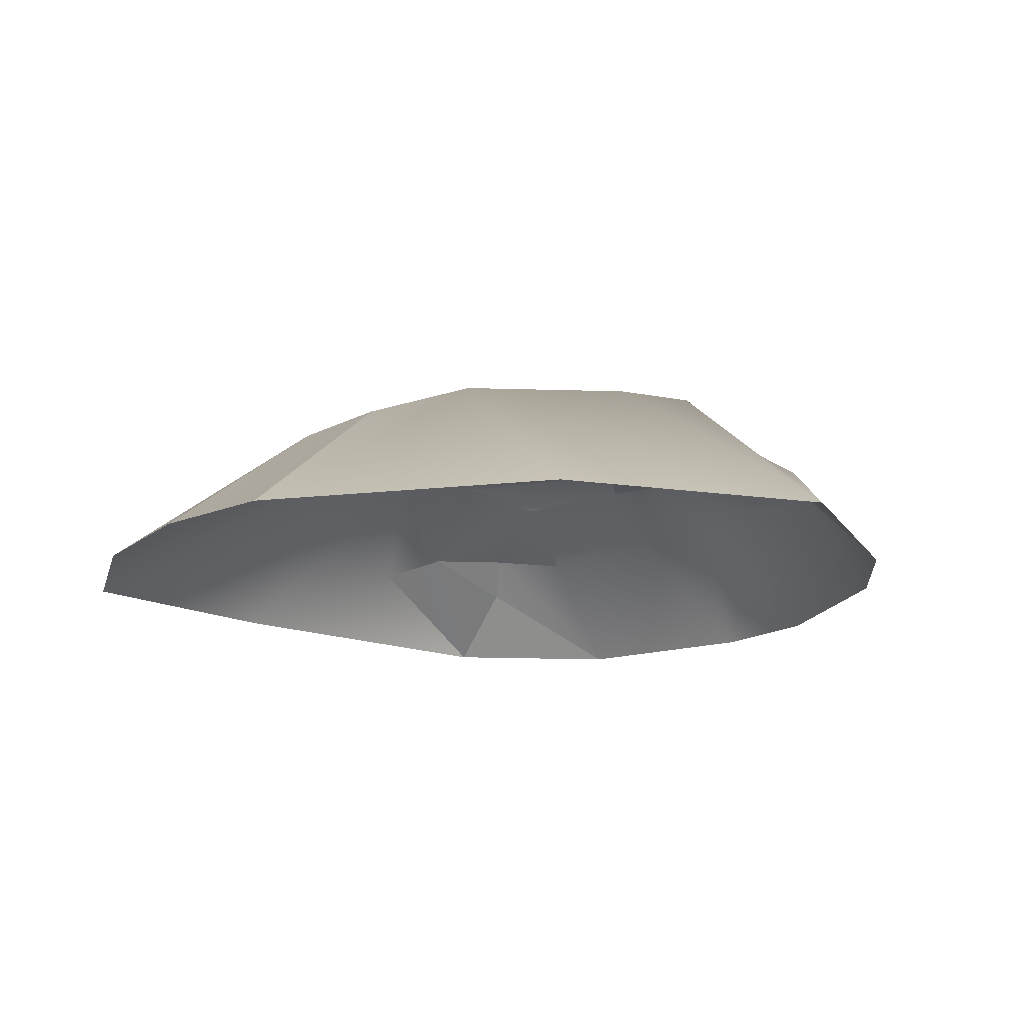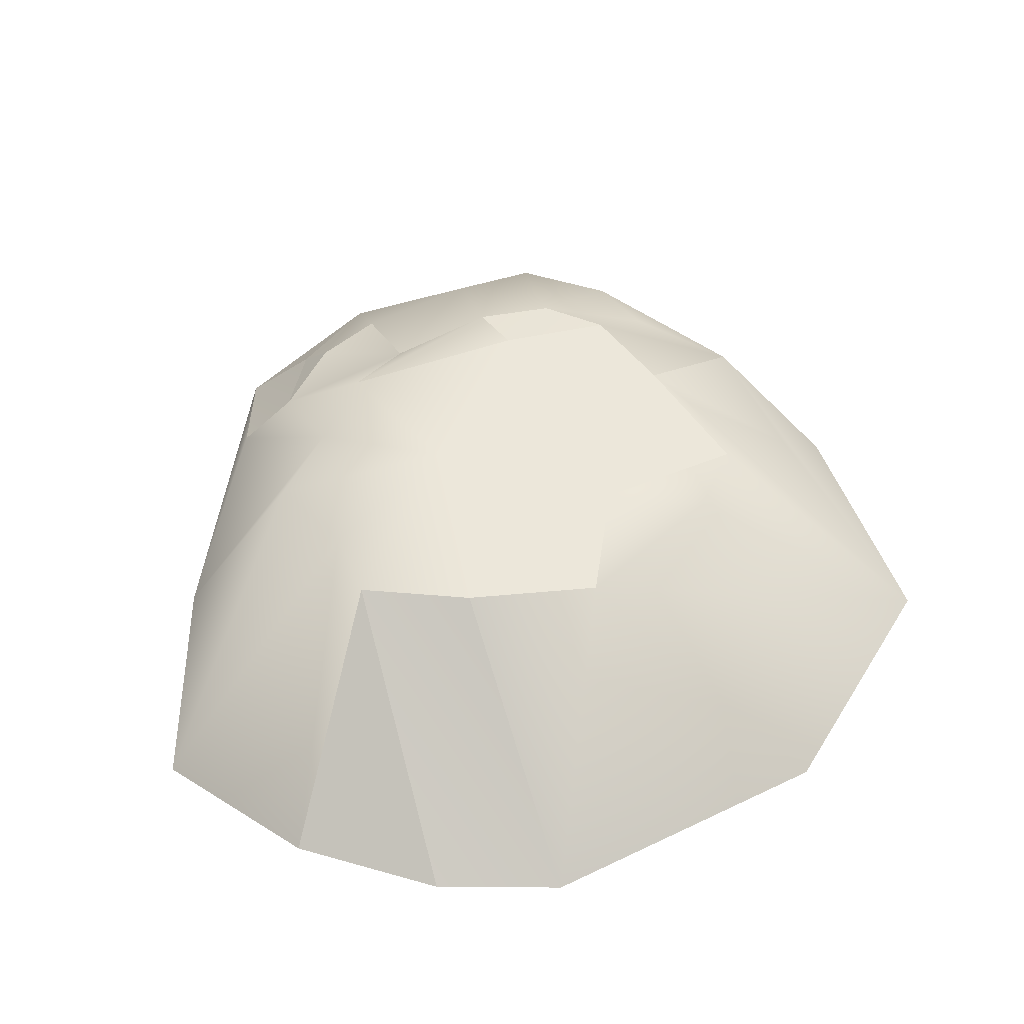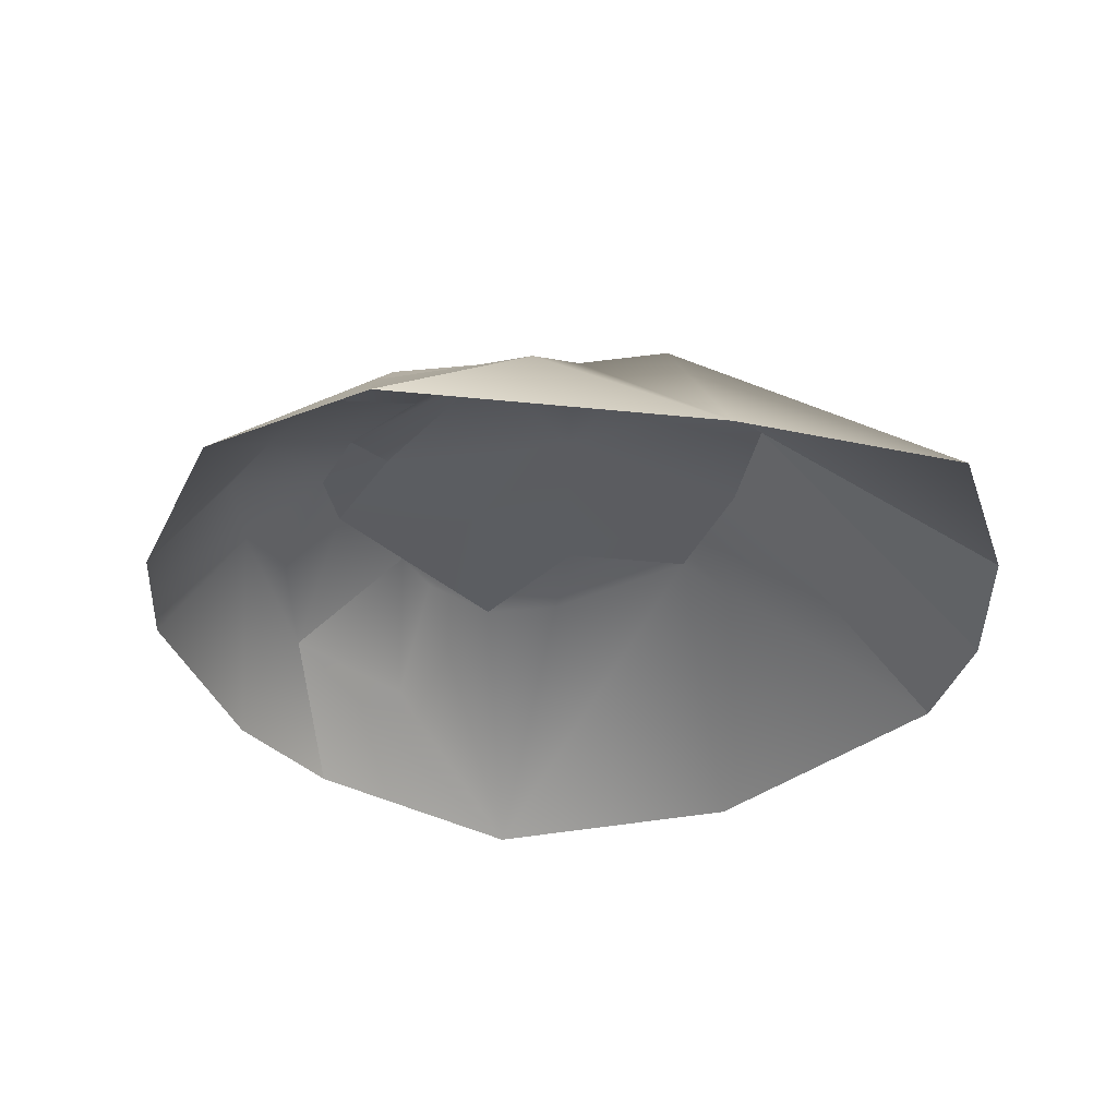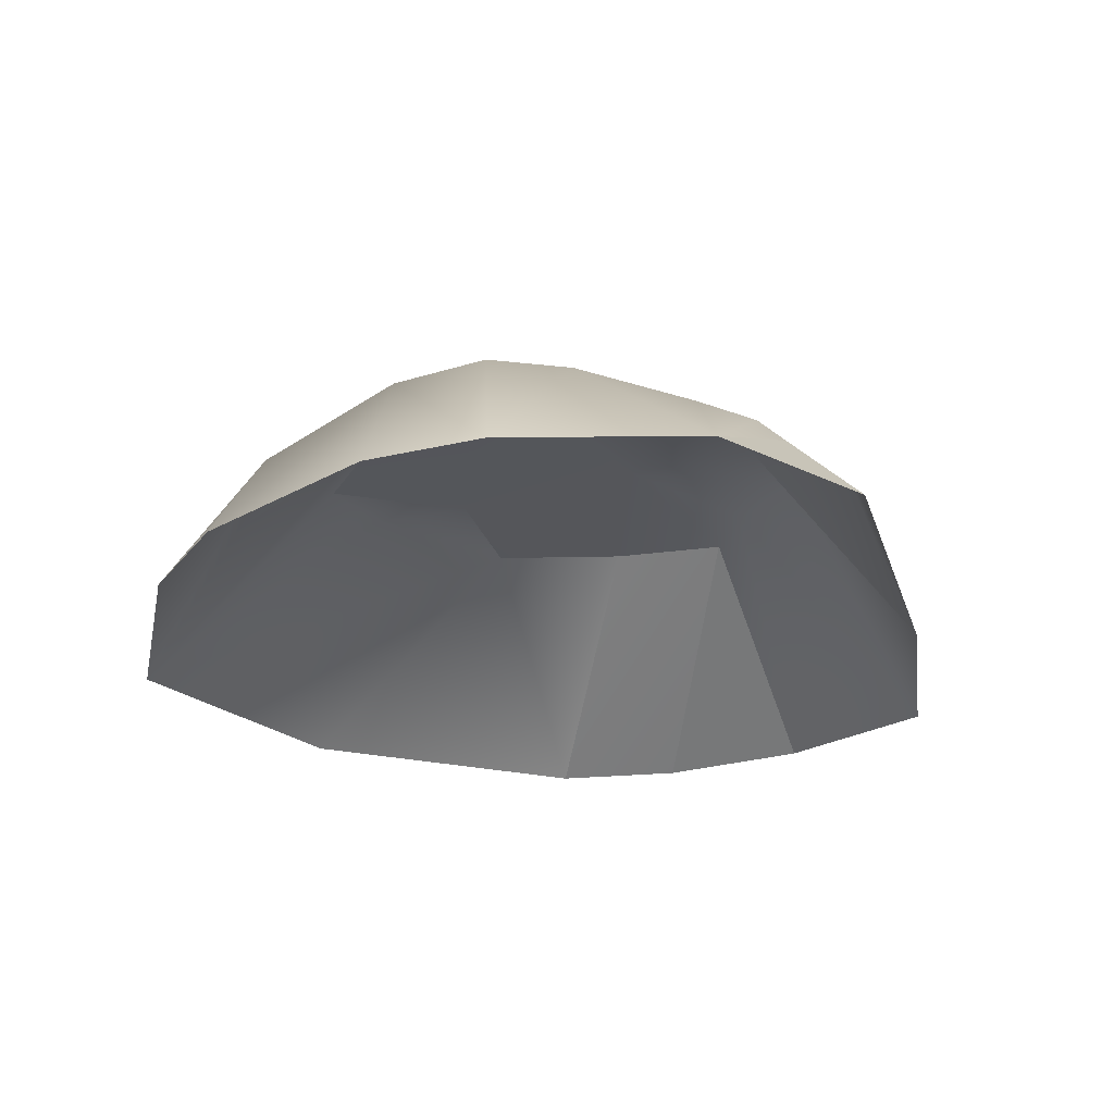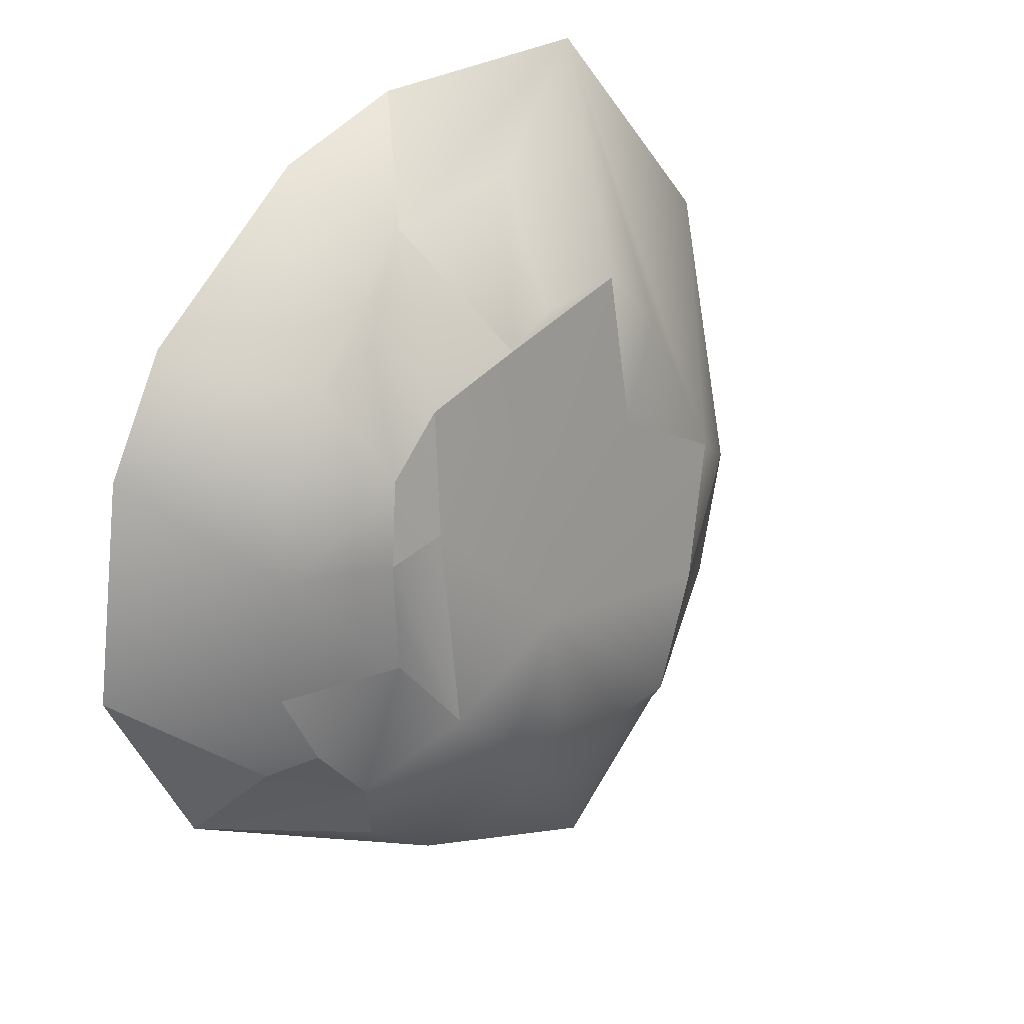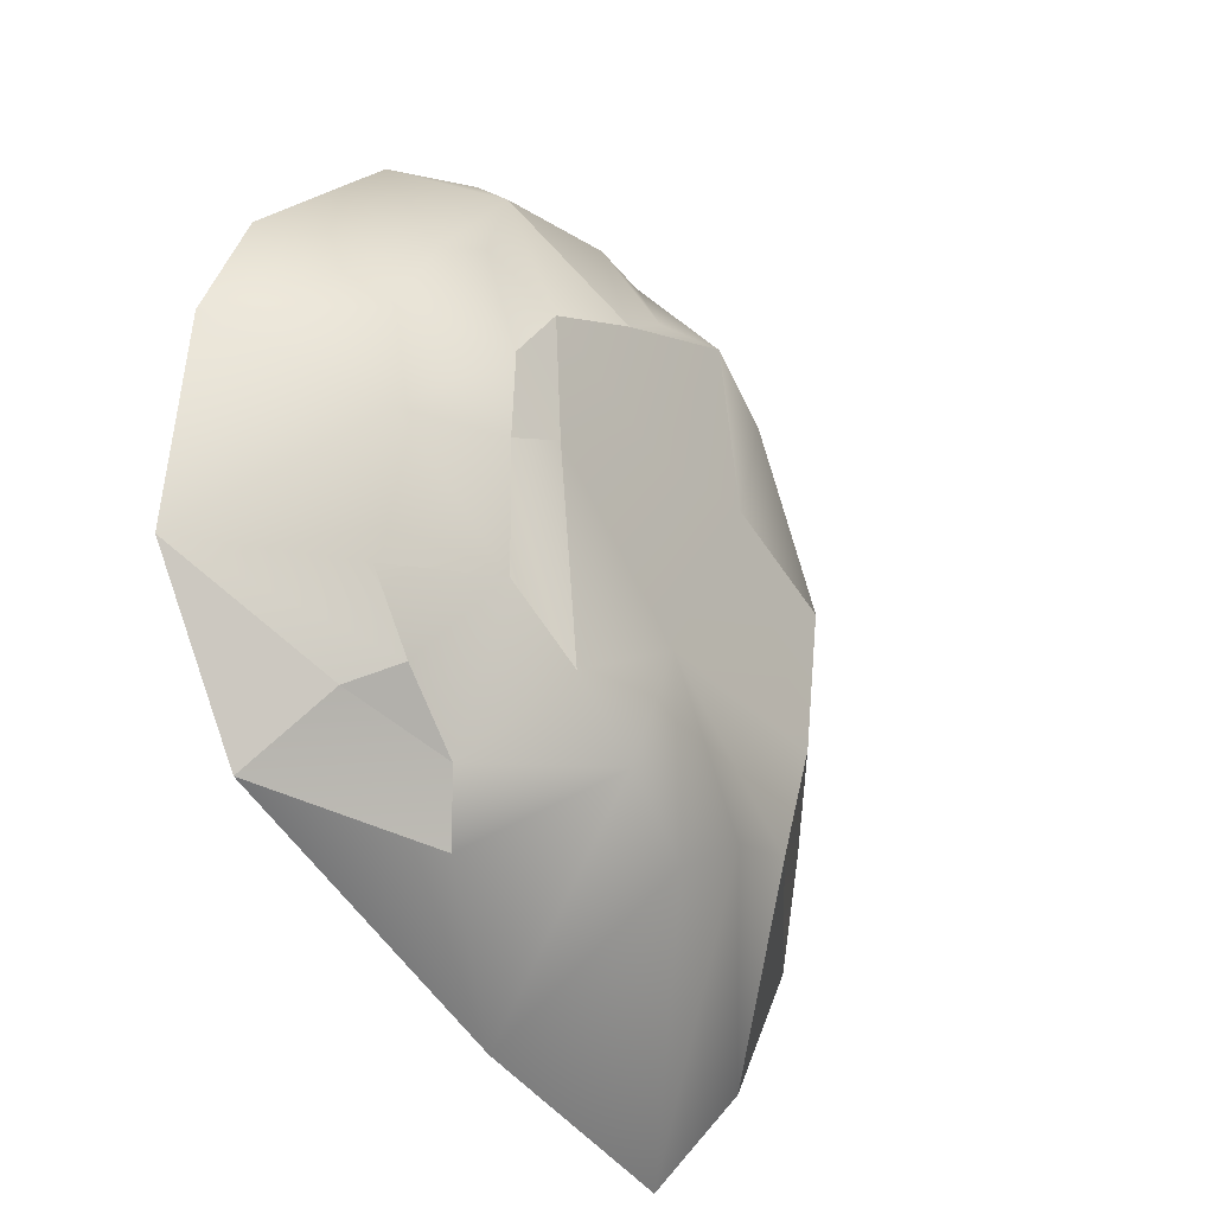
<metadata>
{"format":"obj","ext":"obj","renderer":"f3d","projection":"perspective","resolution":1024,"background":"white","views":[{"elev":-15.3,"azim":-62.5,"up":"+Y"},{"elev":51.6,"azim":-104.1,"up":"+Y"},{"elev":-35.3,"azim":149.8,"up":"+Y"},{"elev":-25.8,"azim":84.0,"up":"+Y"},{"elev":18.2,"azim":133.2,"up":"+Z"},{"elev":-26.6,"azim":125.0,"up":"+Z"}]}
</metadata>
<code>
g pb_Mesh971894
v 17.94 1.221 9.551
v 16.88 -1.951 6.31
v 19.74 -0.4571 8.078
v 22.48 -1.951 8.609
v 19.74 -0.4571 8.078
v 16.88 -1.951 6.31
v 22.26 0.3472 13.51
v 23.81 -1.951 15.08
v 22.38 0.3463 15.02
v 19.21 -0.1131 18.75
v 20.3 0.3481 17.09
v 21.4 0.3467 16.55
v 19.21 -0.1131 18.75
v 19.92 -1.951 19.65
v 17.63 -1.951 20.61
v 13.1 -1.951 21.07
v 14.32 1.202 16.63
v 15.46 1.213 17.53
v 10.37 -1.951 7.375
v 15.21 1.224 9.324
v 13.91 1.196 9.532
v 13.91 1.196 9.532
v 8.893 -1.951 9.81
v 10.37 -1.951 7.375
v 21.4 0.3467 16.55
v 20.52 1.072 15.01
v 22.38 0.3463 15.02
v 22.48 -1.951 8.609
v 24.24 -1.951 11.42
v 21.93 -0.6791 9.789
v 21.93 -0.6791 9.789
v 21.37 0.01081 10.16
v 20.23 -0.09275 9.137
v 20.22 0.8064 11.65
v 19.24 1.228 10.53
v 20.23 -0.09275 9.137
v 21.37 0.01081 10.16
v 24.24 -1.951 11.42
v 22.07 -0.06976 11.36
v 21.37 0.01081 10.16
v 21.93 -0.6791 9.789
v 24.24 -1.951 11.42
v 13.1 -1.951 21.07
v 16.61 -0.2217 19.28
v 19.21 -0.1131 18.75
v 13.1 -1.951 21.07
v 19.21 -0.1131 18.75
v 17.63 -1.951 20.61
v 22.07 -0.06976 11.36
v 20.22 0.8064 11.65
v 21.37 0.01081 10.16
v 20.22 0.8064 11.65
v 20.23 -0.09275 9.137
v 21.37 0.01081 10.16
v 17.94 1.221 9.551
v 16.7 1.213 8.489
v 16.88 -1.951 6.31
v 16.7 1.213 8.489
v 12.76 -1.951 5.249
v 16.88 -1.951 6.31
v 16.7 1.213 8.489
v 15.21 1.224 9.324
v 12.76 -1.951 5.249
v 10.37 -1.951 7.375
v 12.76 -1.951 5.249
v 15.21 1.224 9.324
v 20.23 -0.09275 9.137
v 17.94 1.221 9.551
v 19.74 -0.4571 8.078
v 20.23 -0.09275 9.137
v 19.24 1.228 10.53
v 17.94 1.221 9.551
v 21.4 0.3467 16.55
v 22.38 0.3463 15.02
v 23.81 -1.951 15.08
v 21.4 0.3467 16.55
v 23.81 -1.951 15.08
v 22.79 -1.951 17.08
v 22.26 0.3472 13.51
v 24.24 -1.951 11.42
v 23.81 -1.951 15.08
v 22.26 0.3472 13.51
v 22.07 -0.06976 11.36
v 24.24 -1.951 11.42
v 19.92 -1.951 19.65
v 21.4 0.3467 16.55
v 22.79 -1.951 17.08
v 19.21 -0.1131 18.75
v 21.4 0.3467 16.55
v 19.92 -1.951 19.65
v 13.91 1.196 9.532
v 13.19 1.224 11.53
v 8.293 -1.951 12.13
v 13.91 1.196 9.532
v 8.293 -1.951 12.13
v 8.893 -1.951 9.81
v 12.82 1.235 13.99
v 14.32 1.202 16.63
v 13.1 -1.951 21.07
v 12.82 1.235 13.99
v 13.1 -1.951 21.07
v 9.594 -1.951 17.57
v 8.293 -1.951 12.13
v 12.82 1.235 13.99
v 9.594 -1.951 17.57
v 8.293 -1.951 12.13
v 13.19 1.224 11.53
v 12.82 1.235 13.99
v 13.1 -1.951 21.07
v 15.46 1.213 17.53
v 17.02 1.162 17.2
v 13.1 -1.951 21.07
v 17.02 1.162 17.2
v 16.61 -0.2217 19.28
v 17.92 1.213 16.69
v 16.61 -0.2217 19.28
v 17.02 1.162 17.2
v 17.92 1.213 16.69
v 19.21 -0.1131 18.75
v 16.61 -0.2217 19.28
v 22.26 0.3472 13.51
v 20.6 1.072 13.58
v 20.22 0.8064 11.65
v 22.26 0.3472 13.51
v 20.22 0.8064 11.65
v 22.07 -0.06976 11.36
v 22.26 0.3472 13.51
v 22.38 0.3463 15.02
v 20.52 1.072 15.01
v 22.26 0.3472 13.51
v 20.52 1.072 15.01
v 20.6 1.072 13.58
v 20.52 1.072 15.01
v 21.4 0.3467 16.55
v 20.3 0.3481 17.09
v 20.52 1.072 15.01
v 20.3 0.3481 17.09
v 19.68 1.141 16
v 19.68 1.141 16
v 20.3 0.3481 17.09
v 19.21 -0.1131 18.75
v 19.68 1.141 16
v 19.21 -0.1131 18.75
v 17.92 1.213 16.69
v 22.48 -1.951 8.609
v 21.93 -0.6791 9.789
v 20.23 -0.09275 9.137
v 22.48 -1.951 8.609
v 20.23 -0.09275 9.137
v 19.74 -0.4571 8.078
v 13.91 1.196 9.532
v 15.21 1.224 9.324
v 16.88 1.241 11.75
v 13.91 1.196 9.532
v 16.88 1.241 11.75
v 13.19 1.224 11.53
v 16.88 1.241 11.75
v 17.28 1.237 14.77
v 14.98 1.235 14.88
v 17.94 1.221 9.551
v 19.24 1.228 10.53
v 16.88 1.241 11.75
v 12.82 1.235 13.99
v 14.98 1.235 14.88
v 14.32 1.202 16.63
v 15.46 1.213 17.53
v 14.32 1.202 16.63
v 14.98 1.235 14.88
v 17.92 1.213 16.69
v 17.02 1.162 17.2
v 15.46 1.213 17.53
v 20.6 1.072 13.58
v 19.65 1.221 13.93
v 19.24 1.228 10.53
v 20.22 0.8064 11.65
v 20.6 1.072 13.58
v 19.24 1.228 10.53
v 16.88 1.241 11.75
v 15.21 1.224 9.324
v 16.7 1.213 8.489
v 16.88 1.241 11.75
v 16.7 1.213 8.489
v 17.94 1.221 9.551
v 13.19 1.224 11.53
v 16.88 1.241 11.75
v 14.98 1.235 14.88
v 13.19 1.224 11.53
v 14.98 1.235 14.88
v 12.82 1.235 13.99
v 17.28 1.237 14.77
v 15.46 1.213 17.53
v 14.98 1.235 14.88
v 17.28 1.237 14.77
v 17.92 1.213 16.69
v 15.46 1.213 17.53
v 19.65 1.221 13.93
v 17.28 1.237 14.77
v 16.88 1.241 11.75
v 19.65 1.221 13.93
v 16.88 1.241 11.75
v 19.24 1.228 10.53
v 17.28 1.237 14.77
v 19.65 1.221 13.93
v 19.68 1.141 16
v 17.28 1.237 14.77
v 19.68 1.141 16
v 17.92 1.213 16.69
v 20.52 1.072 15.01
v 19.68 1.141 16
v 19.65 1.221 13.93
v 20.52 1.072 15.01
v 19.65 1.221 13.93
v 20.6 1.072 13.58
g pb_Mesh971894_0
f 3 2 1
f 6 5 4
f 9 8 7
f 12 11 10
f 15 14 13
f 18 17 16
f 21 20 19
f 24 23 22
f 27 26 25
f 30 29 28
f 33 32 31
f 36 35 34
f 39 38 37
f 42 41 40
f 45 44 43
f 48 47 46
f 51 50 49
f 54 53 52
f 57 56 55
f 60 59 58
f 63 62 61
f 66 65 64
f 69 68 67
f 72 71 70
f 75 74 73
f 78 77 76
f 81 80 79
f 84 83 82
f 87 86 85
f 90 89 88
f 93 92 91
f 96 95 94
f 99 98 97
f 102 101 100
f 105 104 103
f 108 107 106
f 111 110 109
f 114 113 112
f 117 116 115
f 120 119 118
f 123 122 121
f 126 125 124
f 129 128 127
f 132 131 130
f 135 134 133
f 138 137 136
f 141 140 139
f 144 143 142
f 147 146 145
f 150 149 148
g pb_Mesh971894_1
f 153 152 151
f 156 155 154
f 159 158 157
f 162 161 160
f 165 164 163
f 168 167 166
f 171 170 169
f 174 173 172
f 177 176 175
f 180 179 178
f 183 182 181
f 186 185 184
f 189 188 187
f 192 191 190
f 195 194 193
f 198 197 196
f 201 200 199
f 204 203 202
f 207 206 205
f 210 209 208
f 213 212 211

</code>
